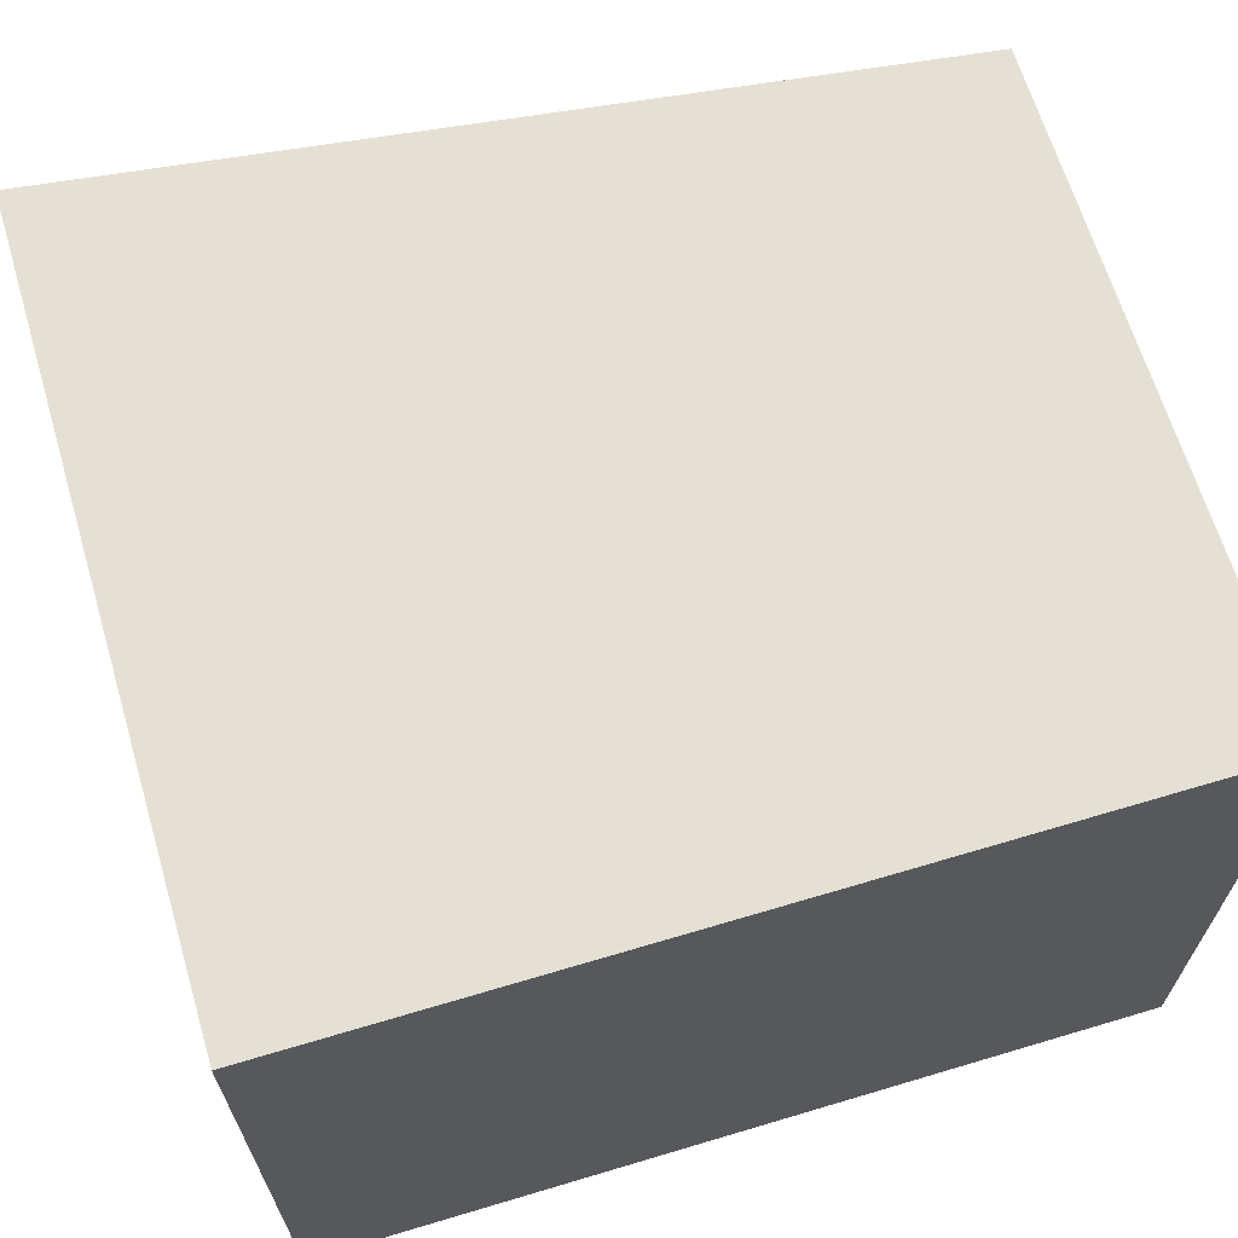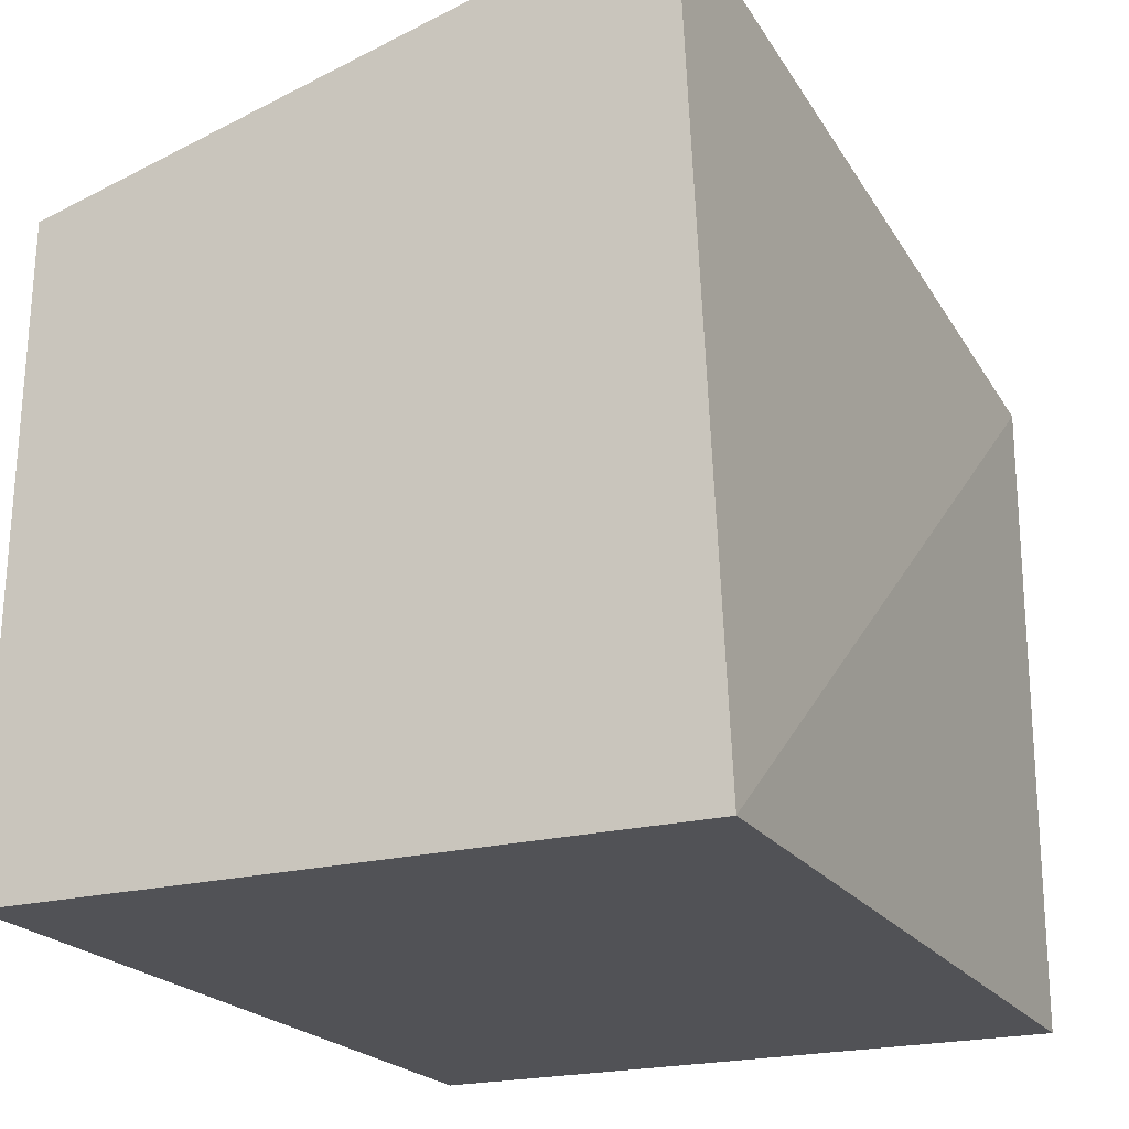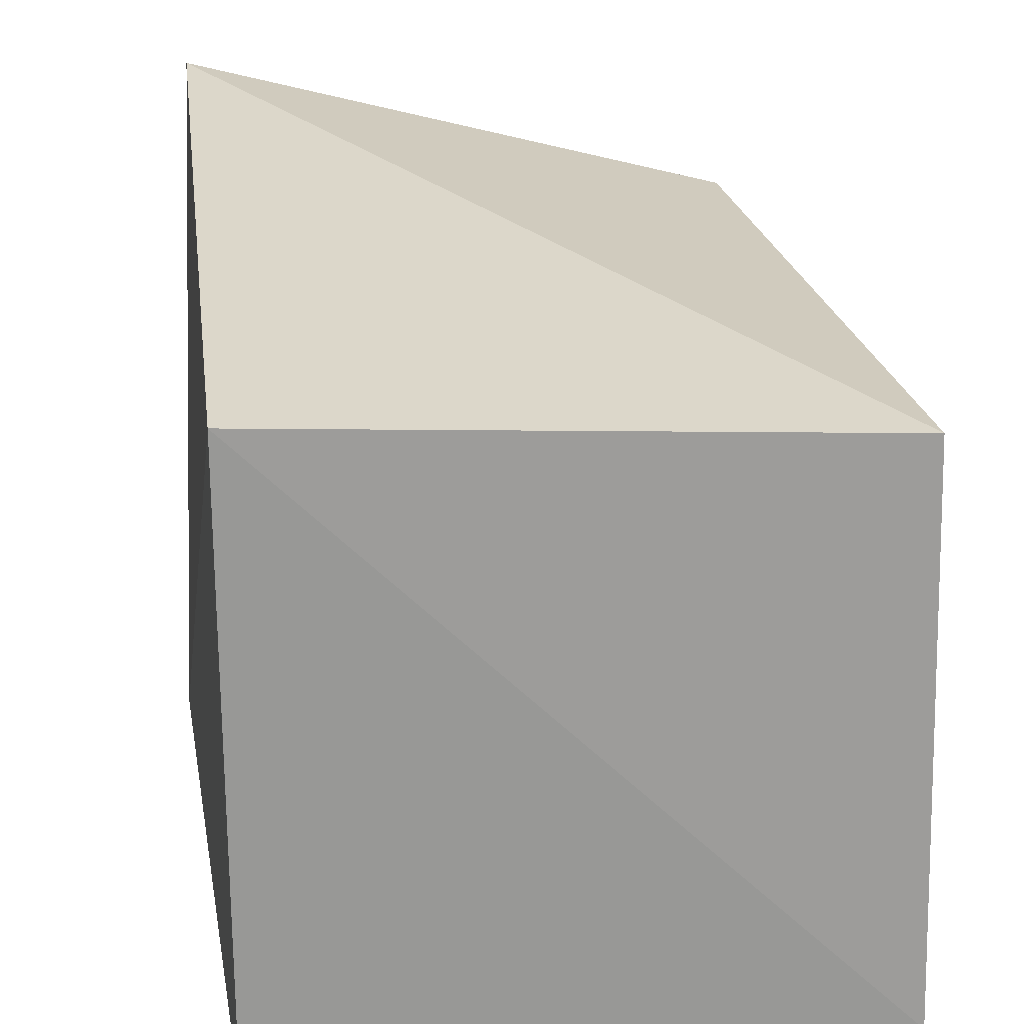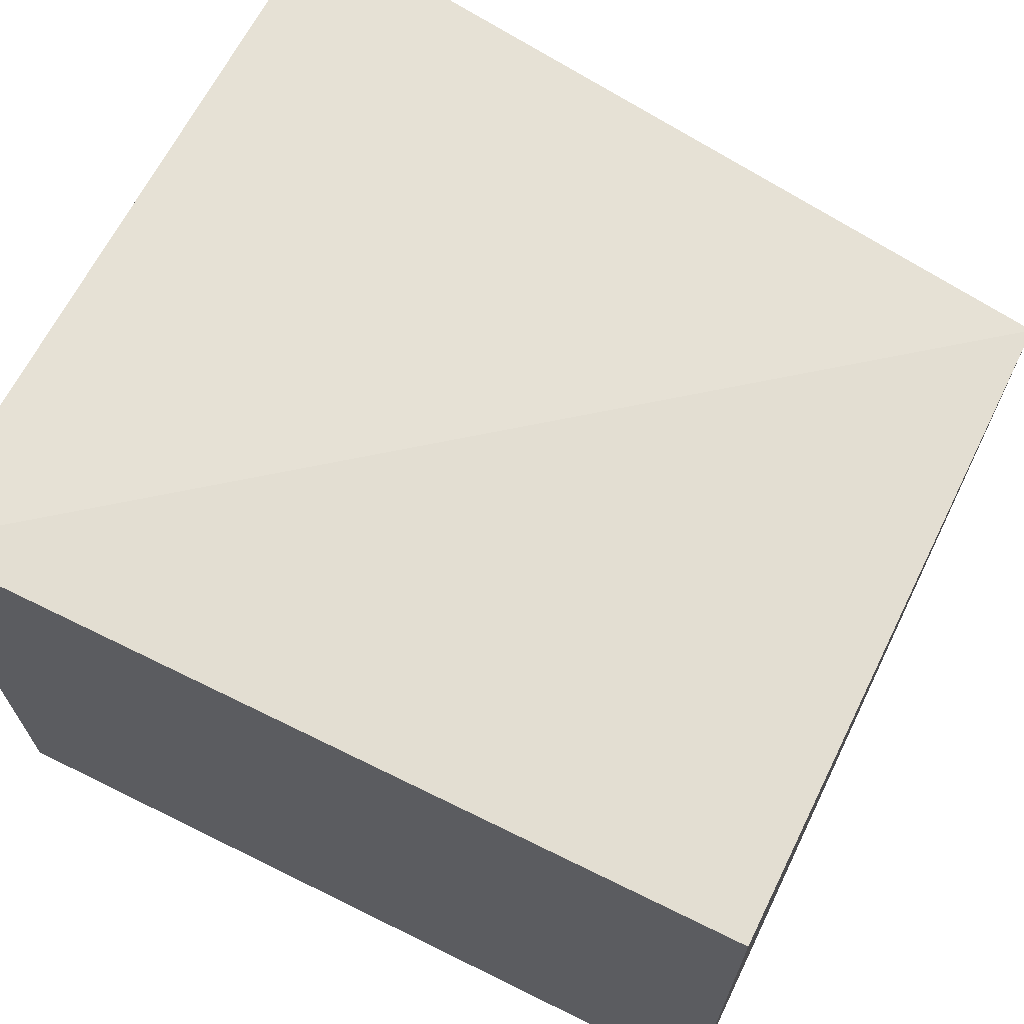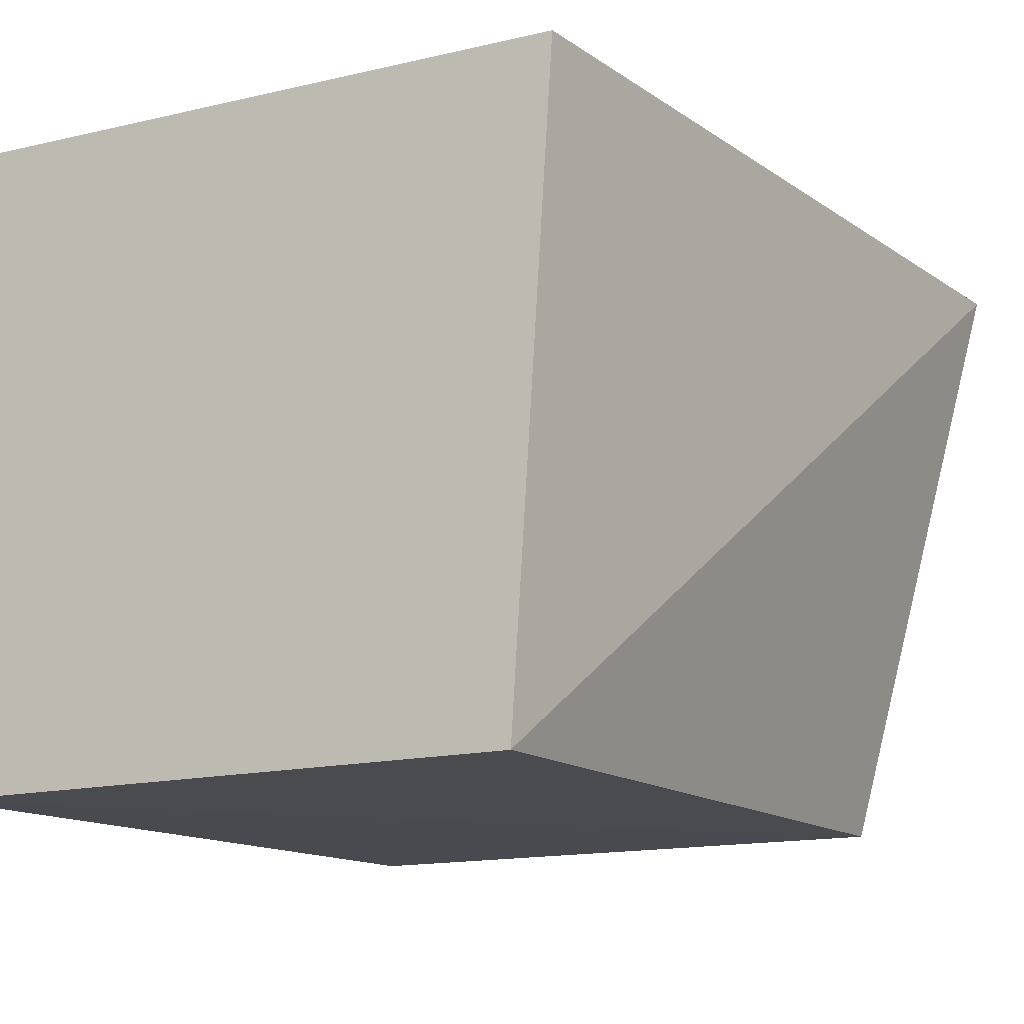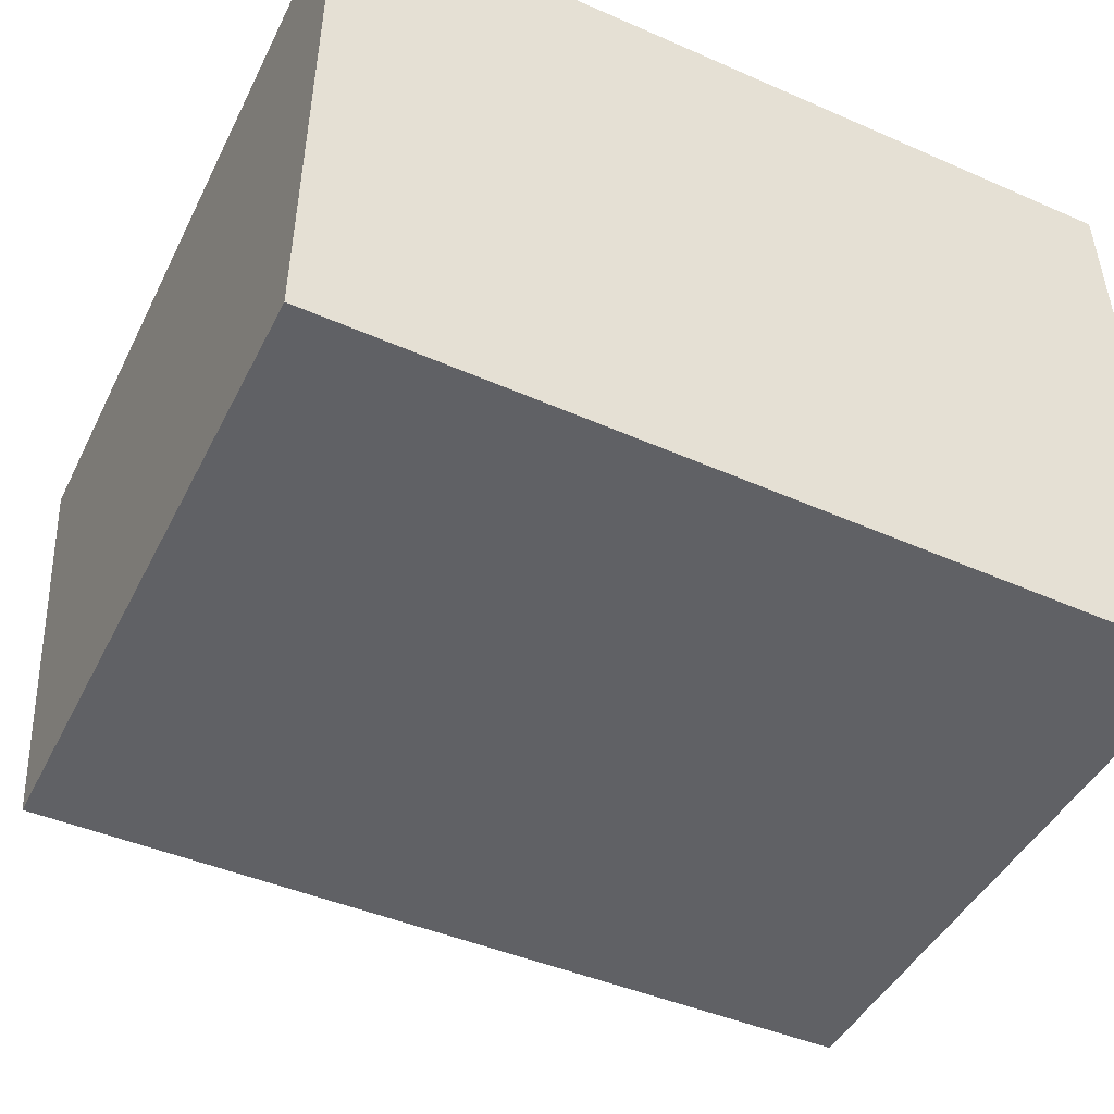
<metadata>
{"format":"obj","ext":"obj","renderer":"f3d","projection":"perspective","resolution":1024,"background":"white","views":[{"elev":65.9,"azim":163.3,"up":"+Y"},{"elev":-21.3,"azim":114.8,"up":"+Z"},{"elev":21.9,"azim":-100.1,"up":"+Z"},{"elev":67.4,"azim":-153.7,"up":"+Y"},{"elev":-13.2,"azim":-62.1,"up":"+Y"},{"elev":-49.1,"azim":154.0,"up":"+Y"}]}
</metadata>
<code>
v -0.1598 -0.1421 0.06983
v -0.1598 -0.1439 -0.05957
v -0.1598 -0.007576 -0.05957
v -0.334 -0.007576 0.0768
v -0.334 -0.1439 -0.05957
v -0.1598 -0.01484 0.1039
v -0.3299 -0.1411 0.06589
v -0.334 -0.007576 -0.05957
f 1 2 3
f 5 2 1
f 6 1 3
f 6 3 4
f 7 5 1
f 7 4 5
f 7 6 4
f 7 1 6
f 8 5 4
f 8 4 3
f 8 3 2
f 8 2 5

</code>
